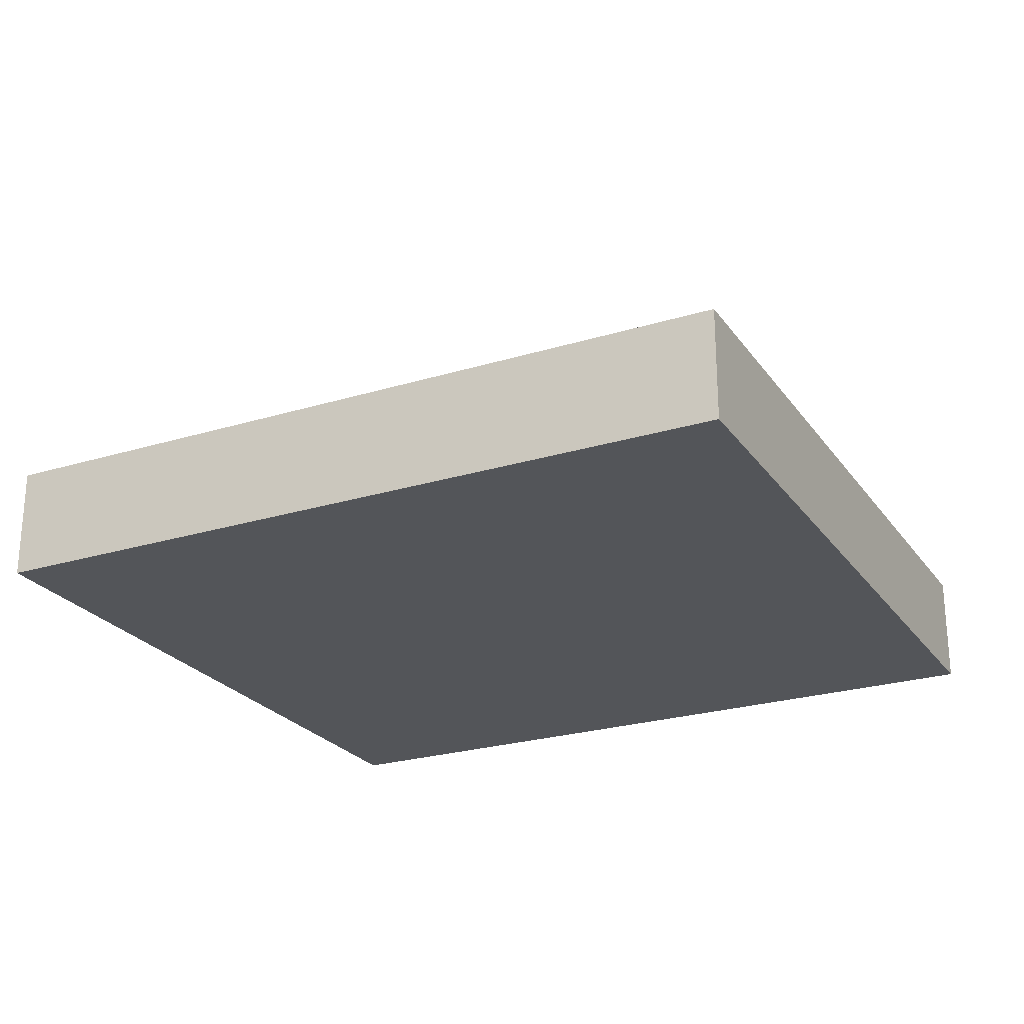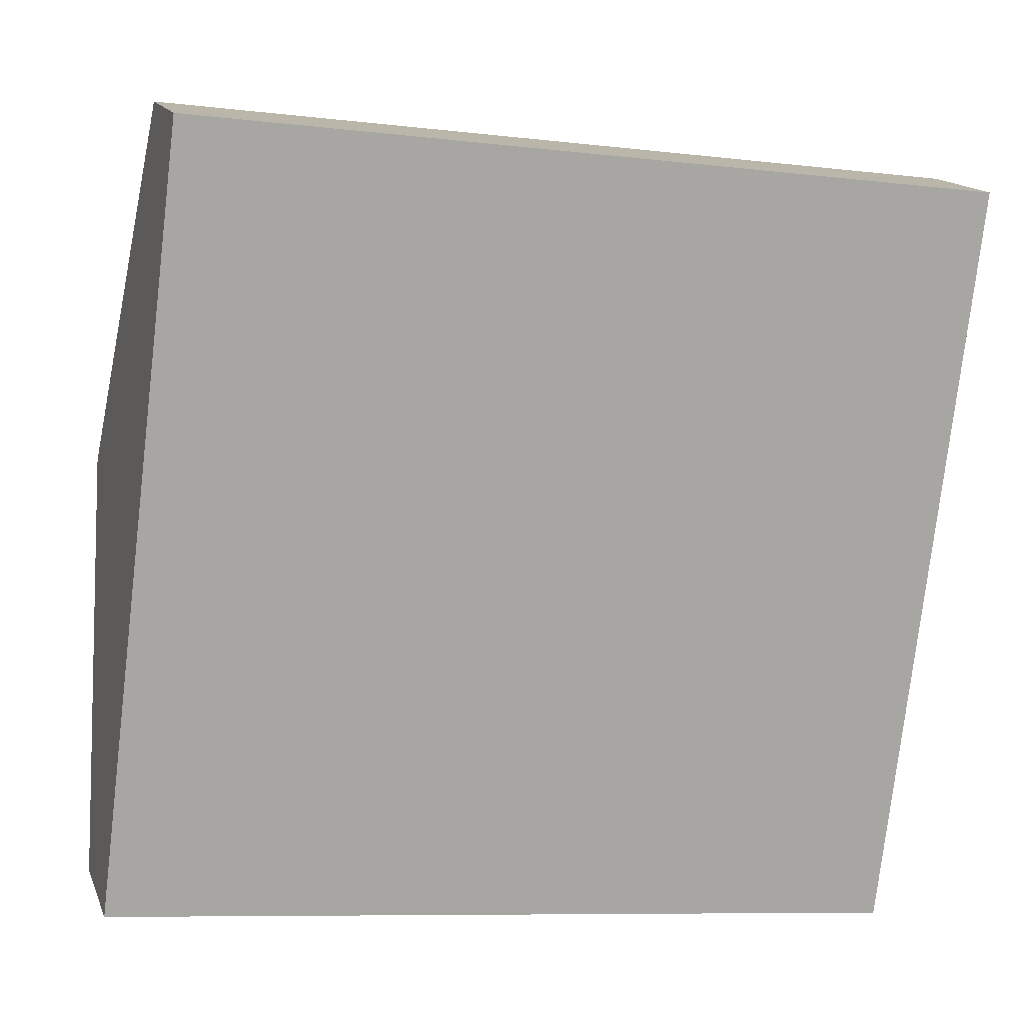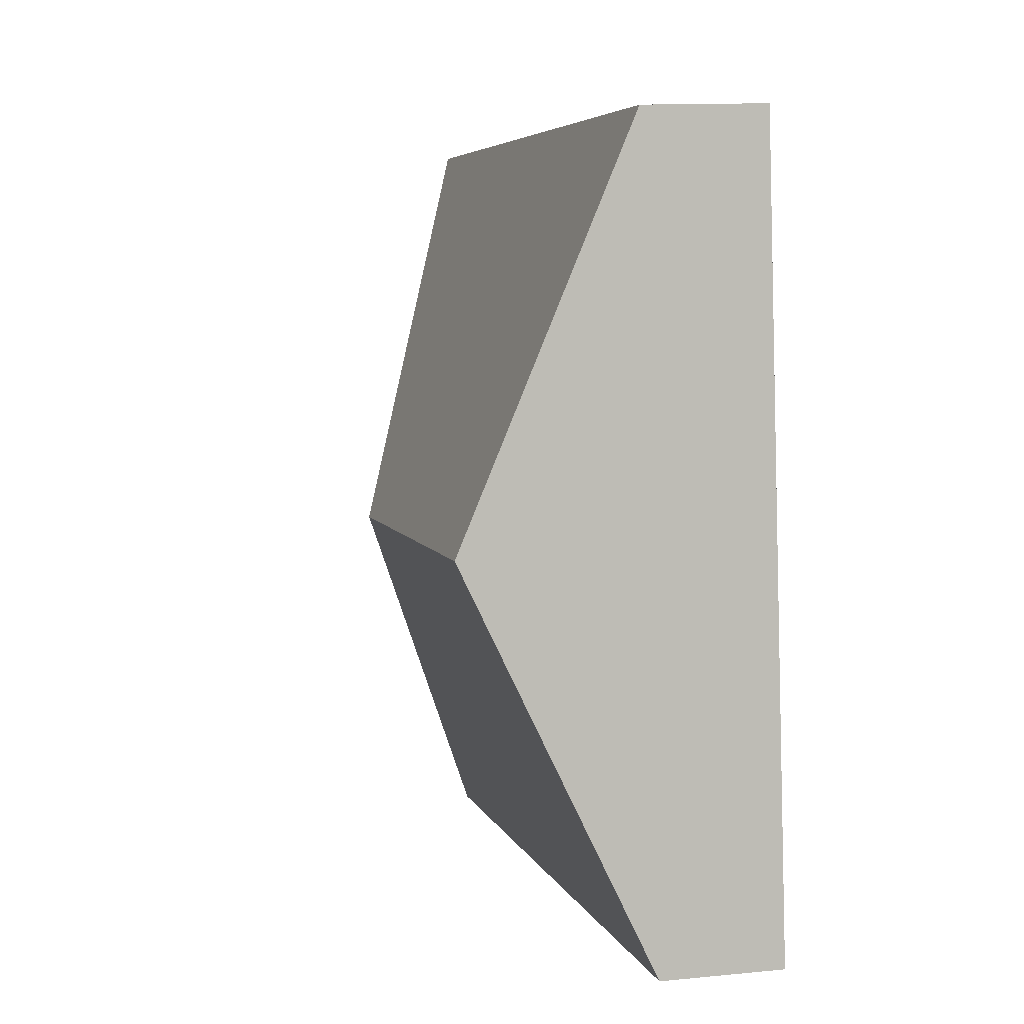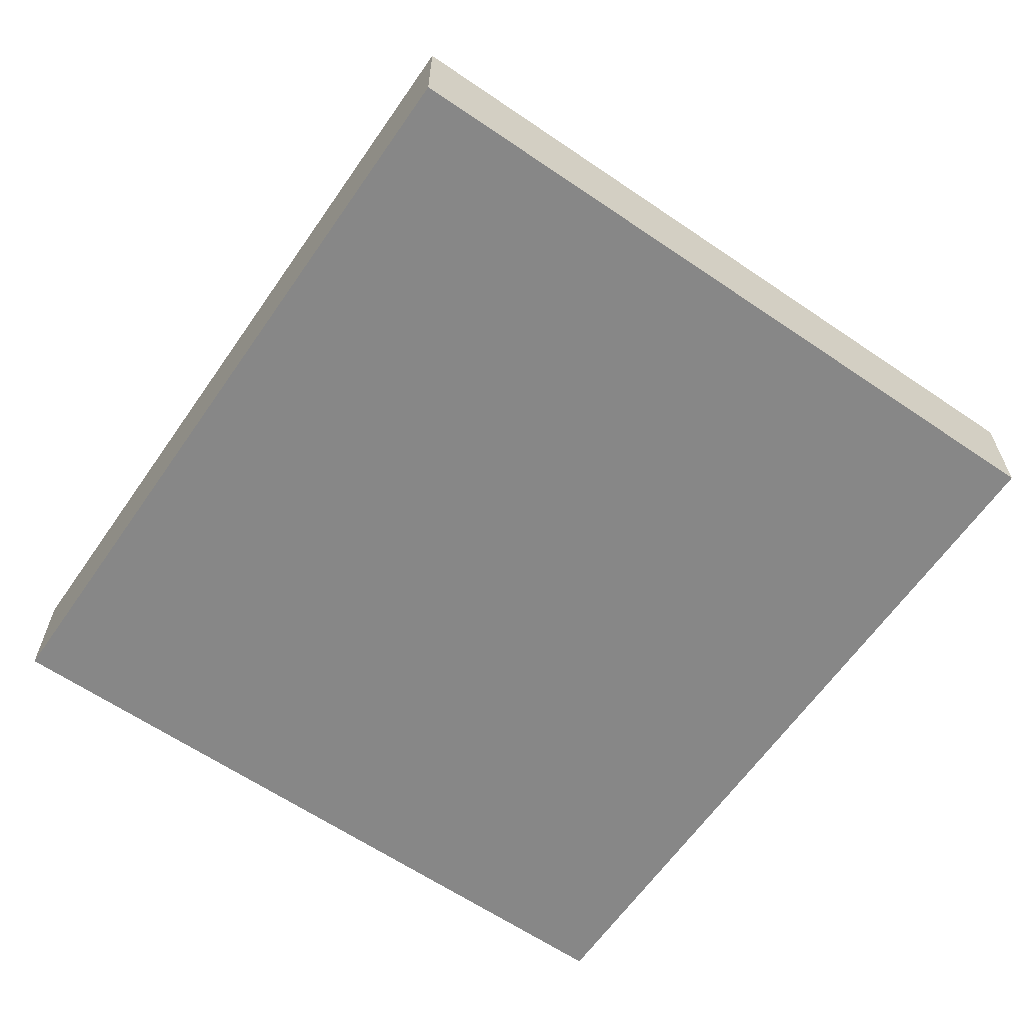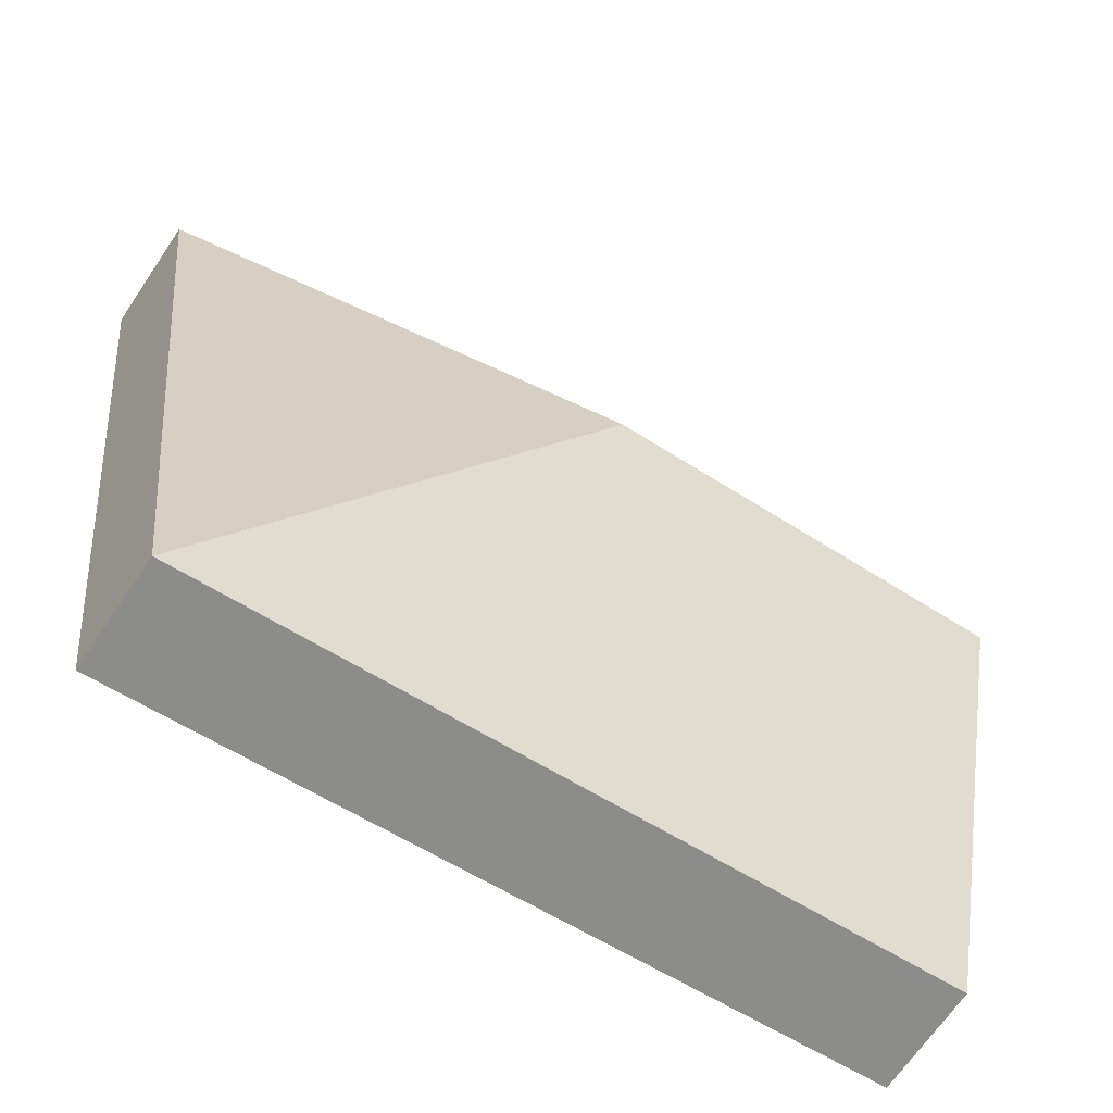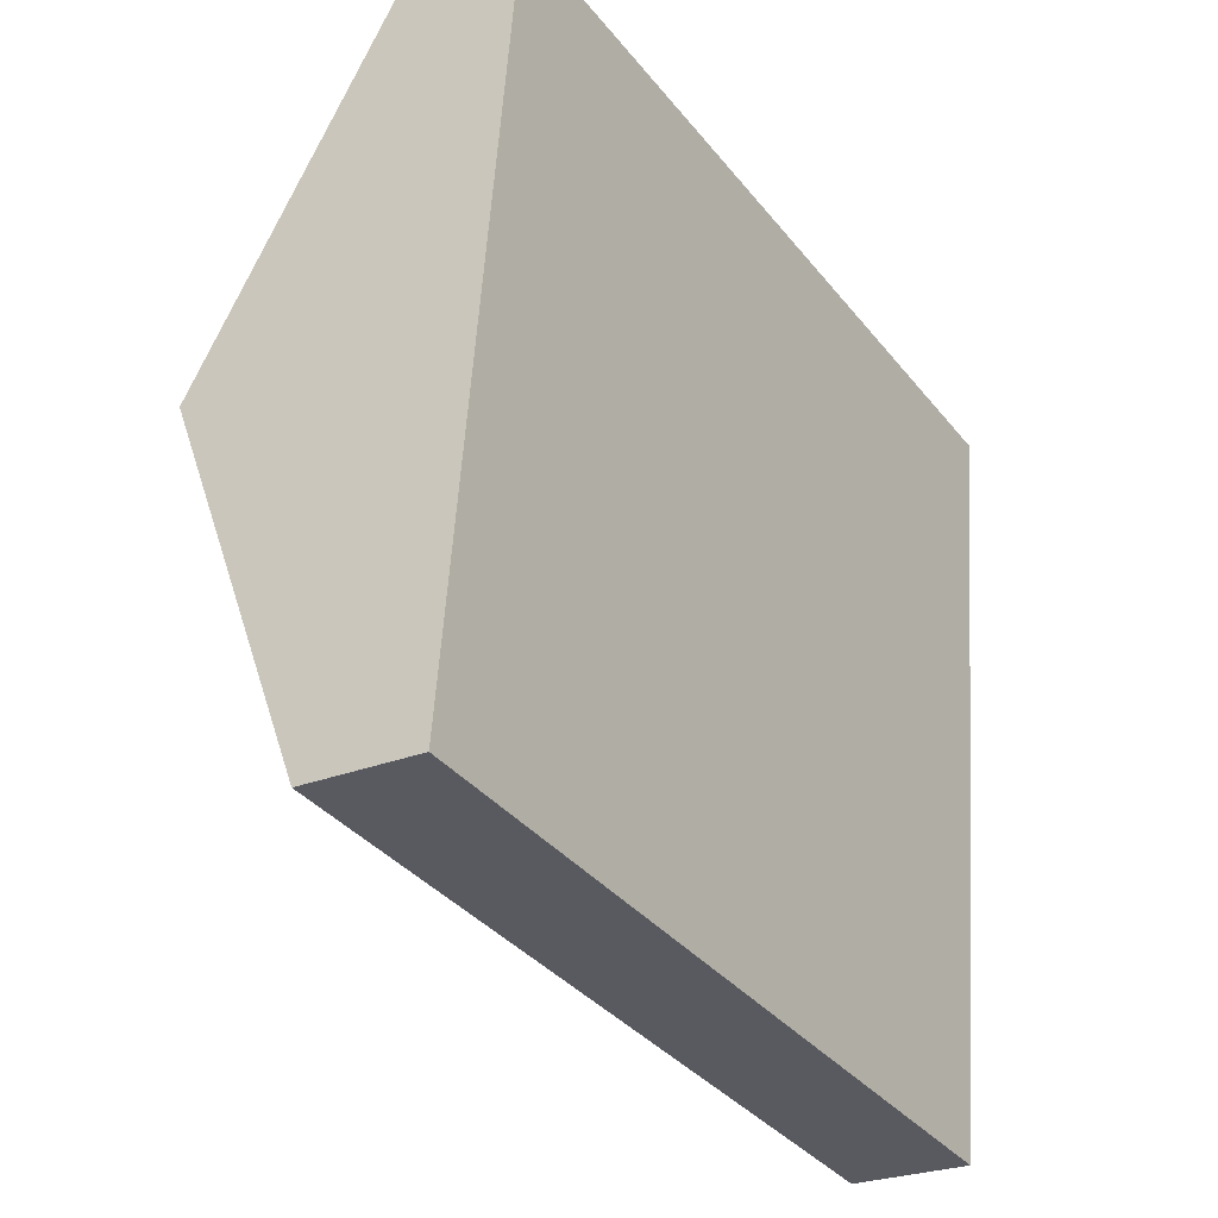
<metadata>
{"format":"obj","ext":"obj","renderer":"f3d","projection":"perspective","resolution":1024,"background":"white","views":[{"elev":-24.5,"azim":33.8,"up":"+Y"},{"elev":14.8,"azim":-16.7,"up":"+Z"},{"elev":12.3,"azim":-103.2,"up":"+Z"},{"elev":-62.6,"azim":62.4,"up":"+Y"},{"elev":-67.7,"azim":145.9,"up":"+Z"},{"elev":-26.0,"azim":-57.4,"up":"+Z"}]}
</metadata>
<code>
v  3.129 1.91 2.154
v  5.942 0.77 4.348
v  5.322 0.77 -0.659
v  0.62 0.77 5.007
v  0.31 1.91 2.503
v  0 0.77 4.715e-17
v  0 0 0
v  0.31 -1.533e-16 2.503
v  0.62 -3.066e-16 5.007
v  5.942 -2.662e-16 4.348
v  5.322 4.035e-17 -0.659
g defaultobject
f 1 2 3
f 1 4 2
f 4 1 5
f 5 3 6
f 3 5 1
f 7 5 6
f 5 7 8
f 5 8 4
f 4 8 9
f 9 2 4
f 2 9 10
f 10 3 2
f 3 10 11
f 11 6 3
f 6 11 7
f 8 10 9
f 10 8 7
f 10 7 11

</code>
